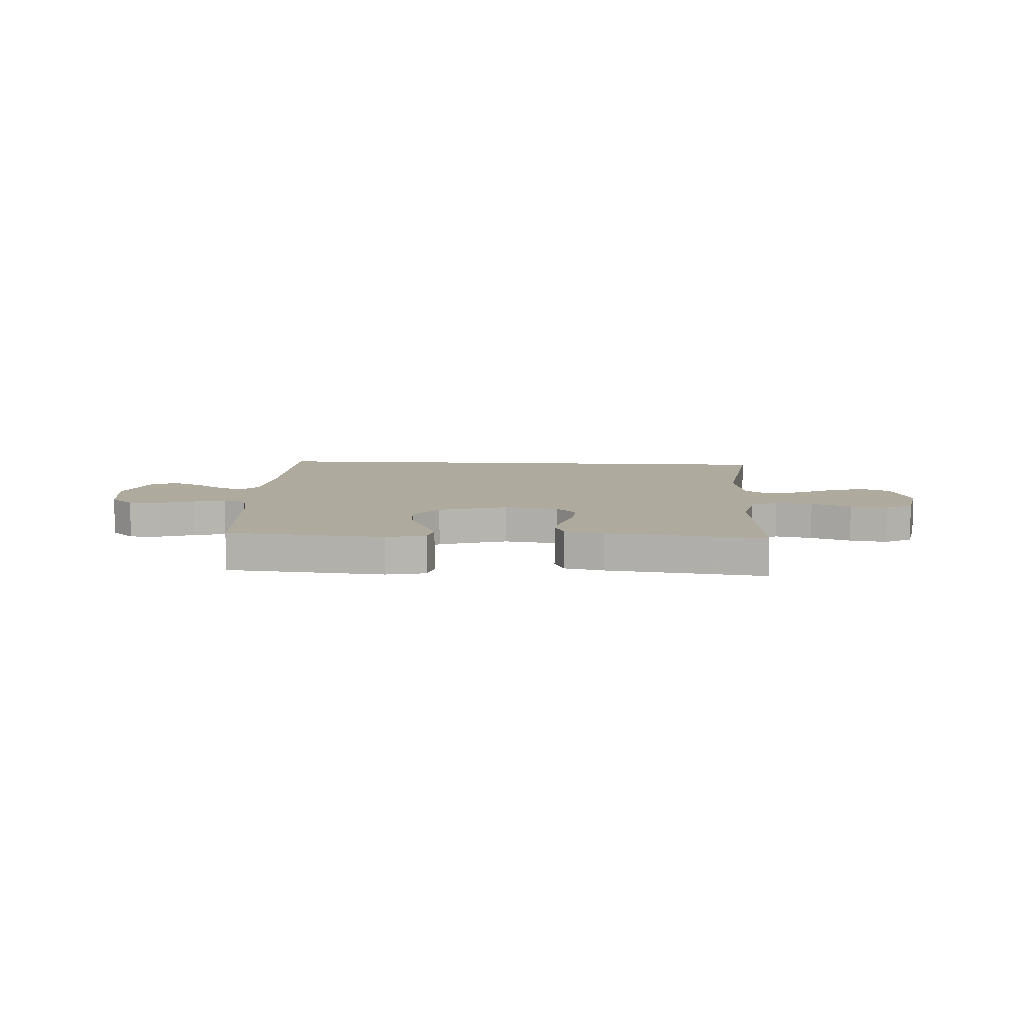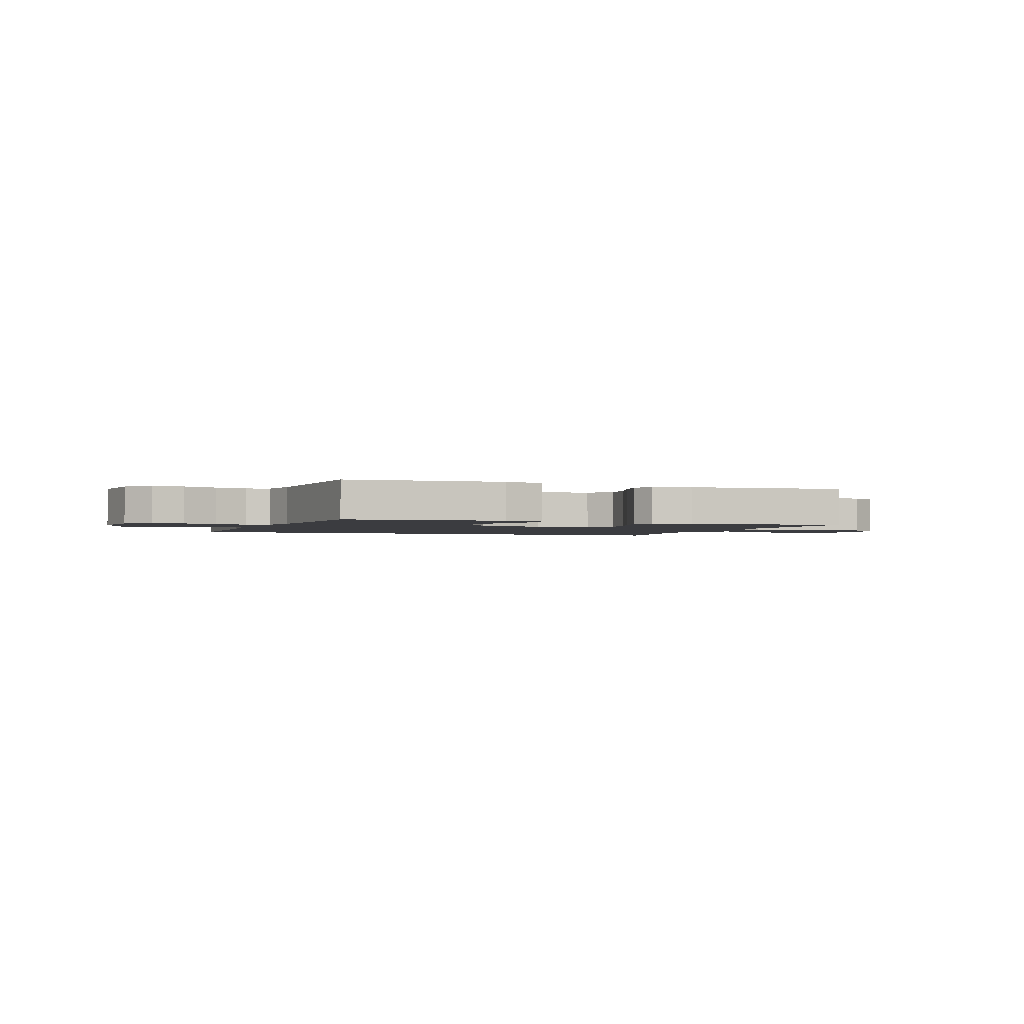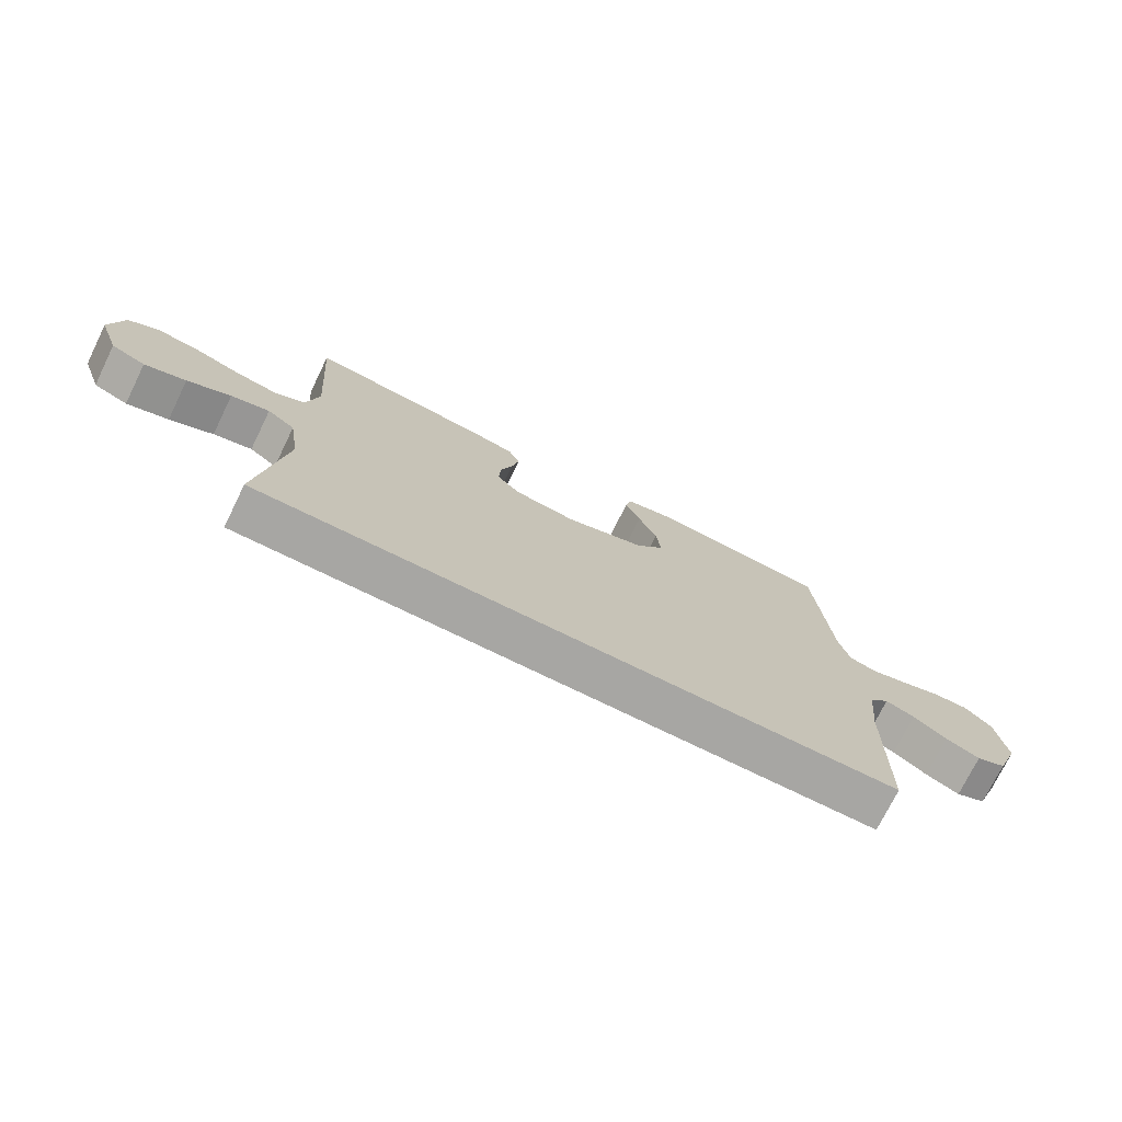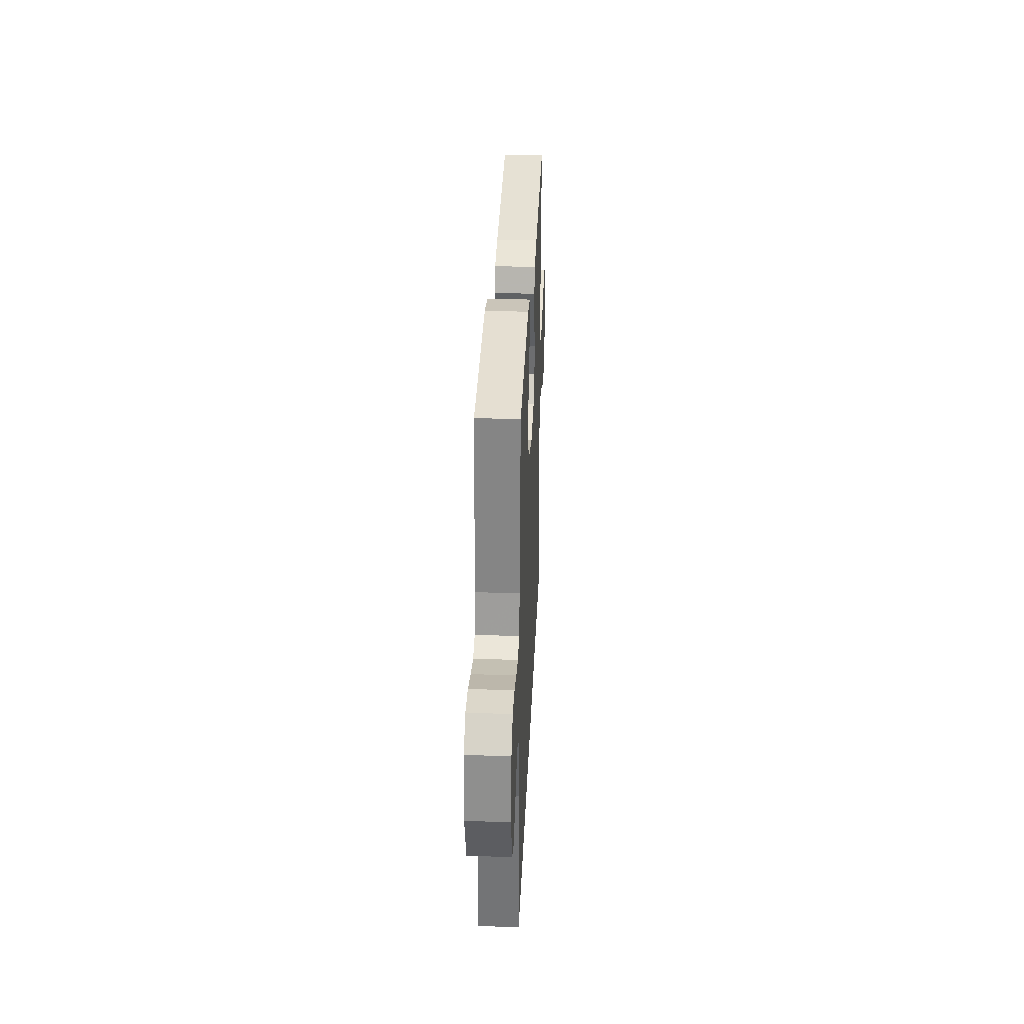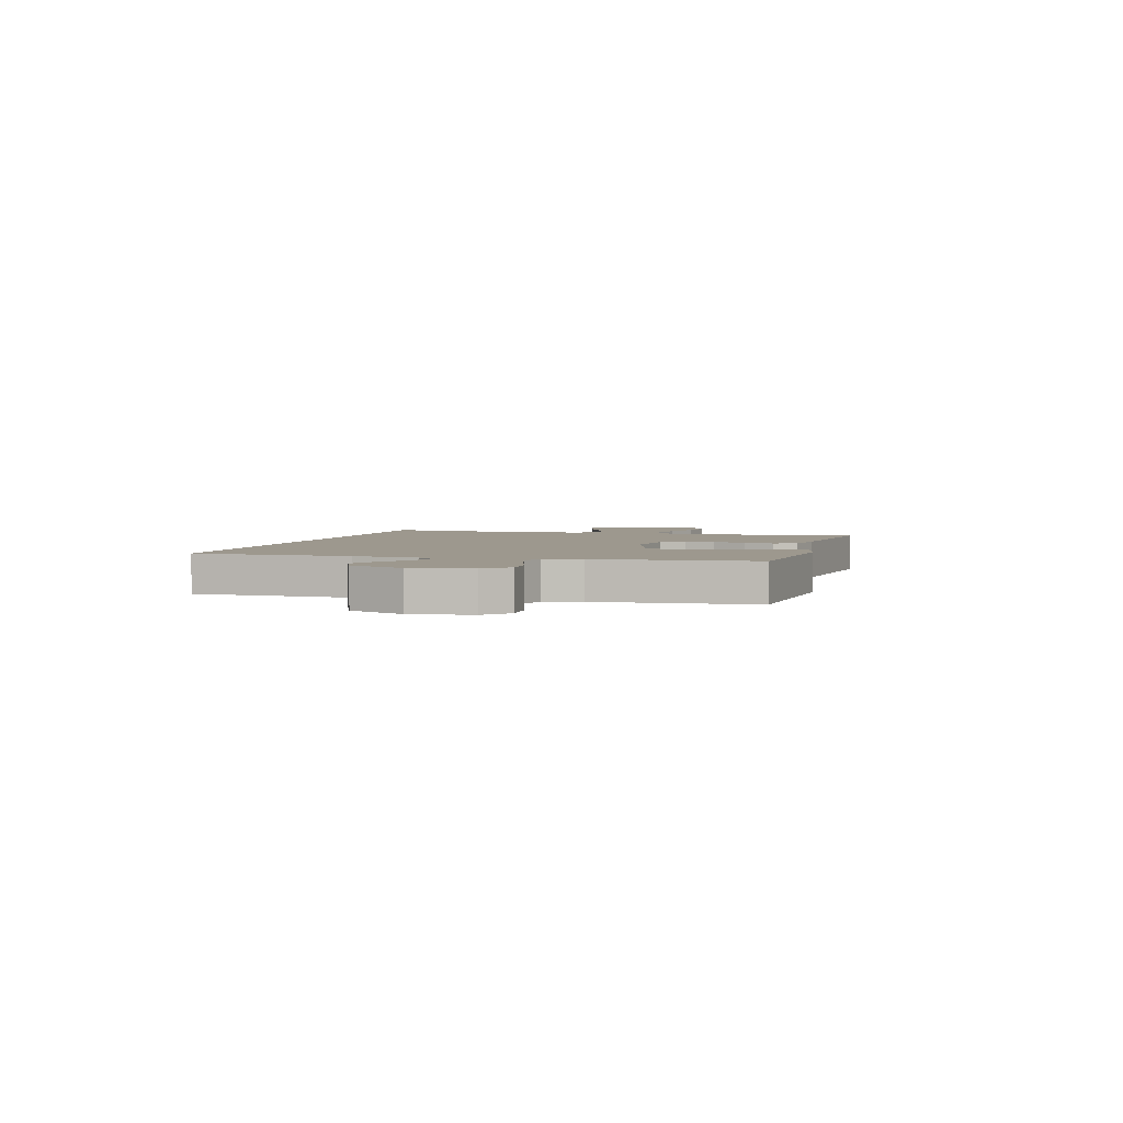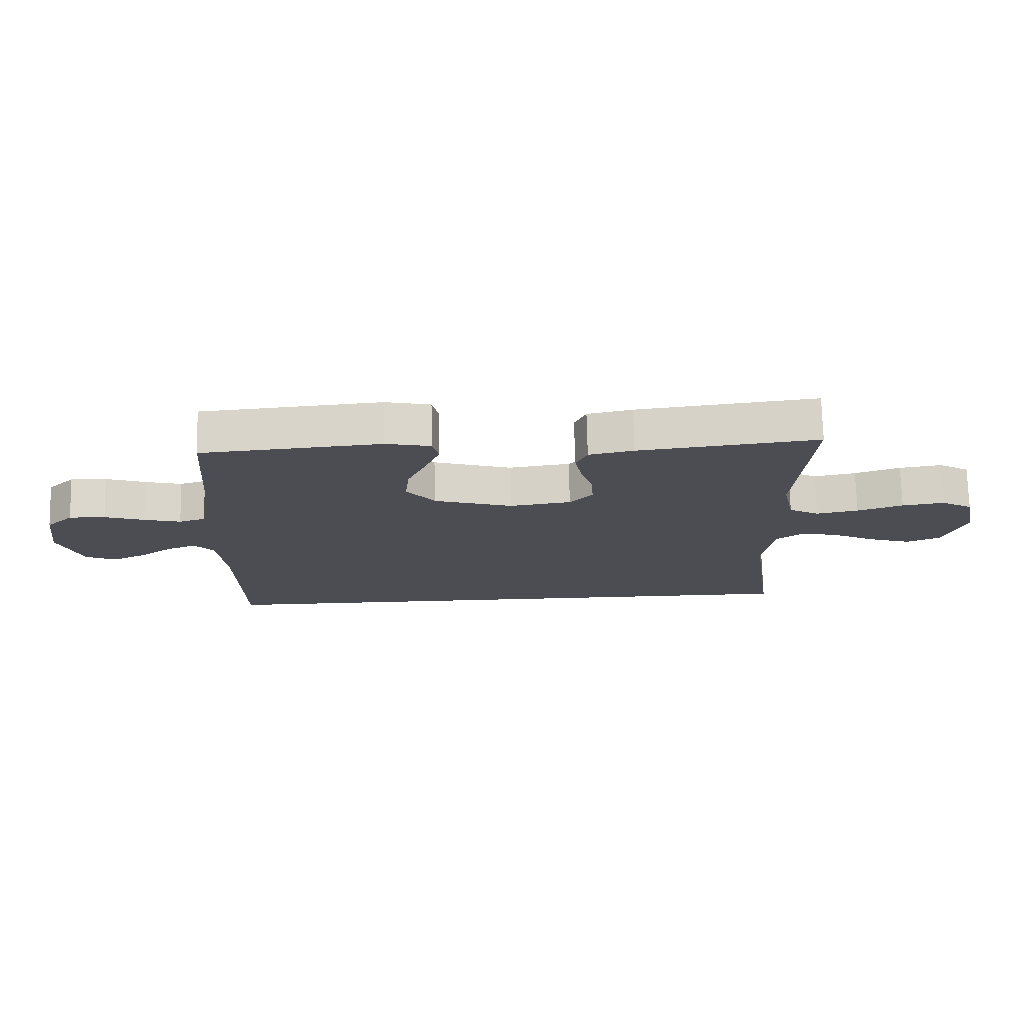
<metadata>
{"format":"obj","ext":"obj","renderer":"f3d","projection":"perspective","resolution":1024,"background":"white","views":[{"elev":9.2,"azim":3.3,"up":"+Y"},{"elev":-2.0,"azim":-20.5,"up":"+Y"},{"elev":-74.1,"azim":153.9,"up":"+Z"},{"elev":32.6,"azim":-87.5,"up":"+Z"},{"elev":3.2,"azim":-74.3,"up":"+Y"},{"elev":73.5,"azim":-1.3,"up":"+Z"}]}
</metadata>
<code>
v -0.5 0.07 0.5
v -0.2 0.07 0.526
v -0.125 0.07 0.51
v -0.115 0.07 0.467
v -0.14 0.07 0.406
v -0.171 0.07 0.337
v -0.178 0.07 0.268
v -0.131 0.07 0.209
v 0 0.07 0.169
v 0.103 0.07 0.184
v 0.141 0.07 0.225
v 0.138 0.07 0.283
v 0.118 0.07 0.347
v 0.106 0.07 0.405
v 0.125 0.07 0.448
v 0.2 0.07 0.464
v 0.5 0.07 0.5
v 0.478 0.07 0.2
v 0.498 0.07 0.106
v 0.549 0.07 0.079
v 0.619 0.07 0.093
v 0.695 0.07 0.119
v 0.766 0.07 0.13
v 0.818 0.07 0.1
v 0.839 0.07 0
v 0.804 0.07 -0.099
v 0.747 0.07 -0.123
v 0.678 0.07 -0.101
v 0.606 0.07 -0.066
v 0.542 0.07 -0.05
v 0.496 0.07 -0.084
v 0.478 0.07 -0.2
v 0.52 0.07 -0.5
v -0.534 0.07 -0.5
v -0.539 0.07 -0.2
v -0.552 0.07 -0.077
v -0.585 0.07 -0.042
v -0.633 0.07 -0.061
v -0.688 0.07 -0.1
v -0.744 0.07 -0.126
v -0.794 0.07 -0.104
v -0.833 0.07 0
v -0.817 0.07 0.113
v -0.772 0.07 0.156
v -0.712 0.07 0.154
v -0.646 0.07 0.132
v -0.585 0.07 0.116
v -0.541 0.07 0.13
v -0.524 0.07 0.2
v -0.5 0 0.5
v -0.2 0 0.526
v -0.125 0 0.51
v -0.115 0 0.467
v -0.14 0 0.406
v -0.171 0 0.337
v -0.178 0 0.268
v -0.131 0 0.209
v 0 0 0.169
v 0.103 0 0.184
v 0.141 0 0.225
v 0.138 0 0.283
v 0.118 0 0.347
v 0.106 0 0.405
v 0.125 0 0.448
v 0.2 0 0.464
v 0.5 0 0.5
v 0.478 0 0.2
v 0.498 0 0.106
v 0.549 0 0.079
v 0.619 0 0.093
v 0.695 0 0.119
v 0.766 0 0.13
v 0.818 0 0.1
v 0.839 0 0
v 0.804 0 -0.099
v 0.747 0 -0.123
v 0.678 0 -0.101
v 0.606 0 -0.066
v 0.542 0 -0.05
v 0.496 0 -0.084
v 0.478 0 -0.2
v 0.52 0 -0.5
v -0.534 0 -0.5
v -0.539 0 -0.2
v -0.552 0 -0.077
v -0.585 0 -0.042
v -0.633 0 -0.061
v -0.688 0 -0.1
v -0.744 0 -0.126
v -0.794 0 -0.104
v -0.833 0 0
v -0.817 0 0.113
v -0.772 0 0.156
v -0.712 0 0.154
v -0.646 0 0.132
v -0.585 0 0.116
v -0.541 0 0.13
v -0.524 0 0.2
f 44 45 46
f 43 44 46
f 42 43 46
f 41 42 46
f 40 41 46
f 39 40 46
f 38 39 46
f 37 38 46 47
f 36 37 47 48
f 32 33 34 35
f 36 48 49
f 35 36 49
f 32 35 49
f 31 32 49
f 27 28 29
f 26 27 29
f 25 26 29
f 24 25 29
f 23 24 29
f 22 23 29
f 21 22 29
f 20 21 29 30
f 30 31 49
f 20 30 49
f 19 20 49
f 16 17 18
f 15 16 18
f 14 15 18
f 13 14 18
f 12 13 18
f 11 12 18 19
f 4 5 6
f 3 4 6
f 2 3 6
f 1 2 6
f 49 1 6
f 49 6 7
f 10 11 19
f 9 10 19
f 9 19 49
f 8 9 49
f 7 8 49
f 95 94 93
f 95 93 92
f 95 92 91
f 95 91 90
f 95 90 89
f 95 89 88
f 95 88 87
f 96 95 87 86
f 97 96 86 85
f 84 83 82 81
f 98 97 85
f 98 85 84
f 98 84 81
f 98 81 80
f 78 77 76
f 78 76 75
f 78 75 74
f 78 74 73
f 78 73 72
f 78 72 71
f 78 71 70
f 79 78 70 69
f 98 80 79
f 98 79 69
f 98 69 68
f 67 66 65
f 67 65 64
f 67 64 63
f 67 63 62
f 67 62 61
f 68 67 61 60
f 55 54 53
f 55 53 52
f 55 52 51
f 55 51 50
f 55 50 98
f 56 55 98
f 68 60 59
f 68 59 58
f 98 68 58
f 98 58 57
f 98 57 56
f 1 50 51 2
f 2 51 52 3
f 3 52 53 4
f 4 53 54 5
f 5 54 55 6
f 6 55 56 7
f 7 56 57 8
f 8 57 58 9
f 9 58 59 10
f 10 59 60 11
f 11 60 61 12
f 12 61 62 13
f 13 62 63 14
f 14 63 64 15
f 15 64 65 16
f 16 65 66 17
f 17 66 67 18
f 18 67 68 19
f 19 68 69 20
f 20 69 70 21
f 21 70 71 22
f 22 71 72 23
f 23 72 73 24
f 24 73 74 25
f 25 74 75 26
f 26 75 76 27
f 27 76 77 28
f 28 77 78 29
f 29 78 79 30
f 30 79 80 31
f 31 80 81 32
f 32 81 82 33
f 33 82 83 34
f 34 83 84 35
f 35 84 85 36
f 36 85 86 37
f 37 86 87 38
f 38 87 88 39
f 39 88 89 40
f 40 89 90 41
f 41 90 91 42
f 42 91 92 43
f 43 92 93 44
f 44 93 94 45
f 45 94 95 46
f 46 95 96 47
f 47 96 97 48
f 48 97 98 49
f 49 98 50 1

</code>
